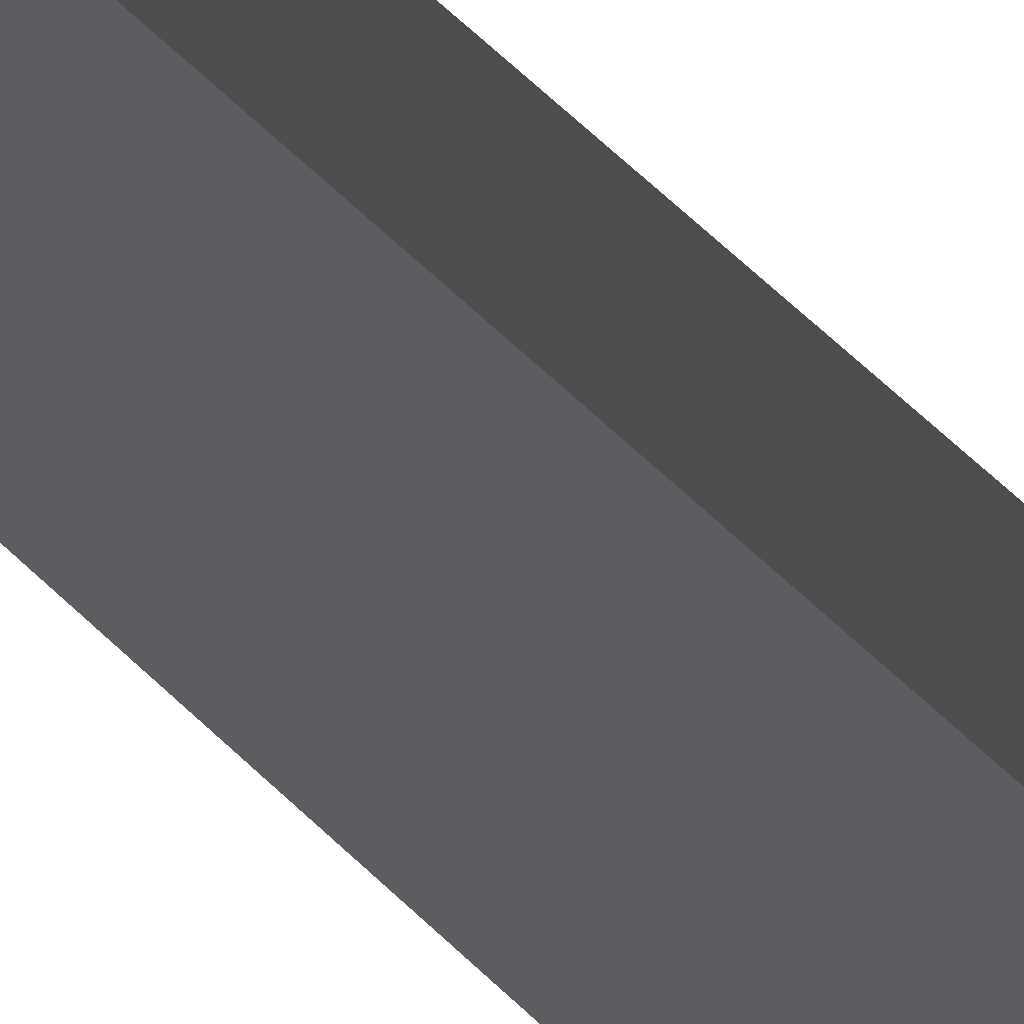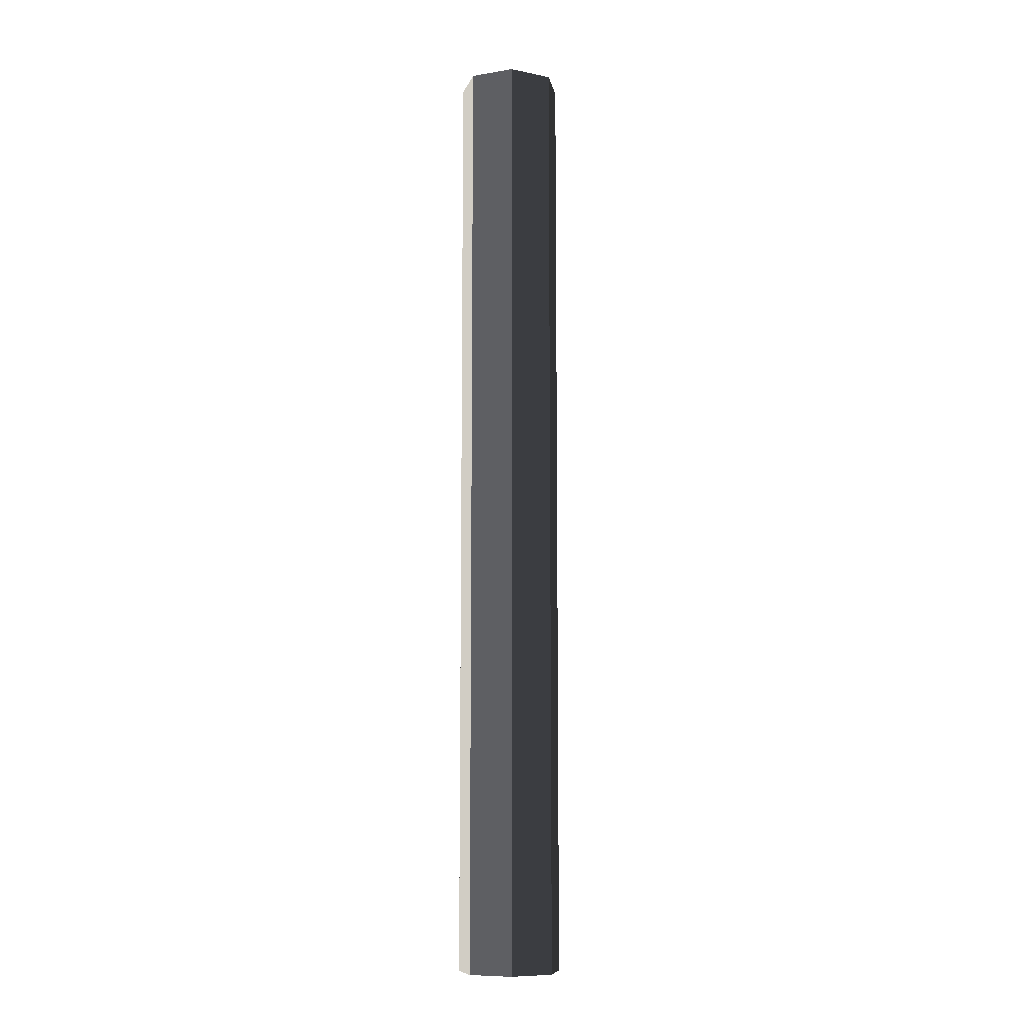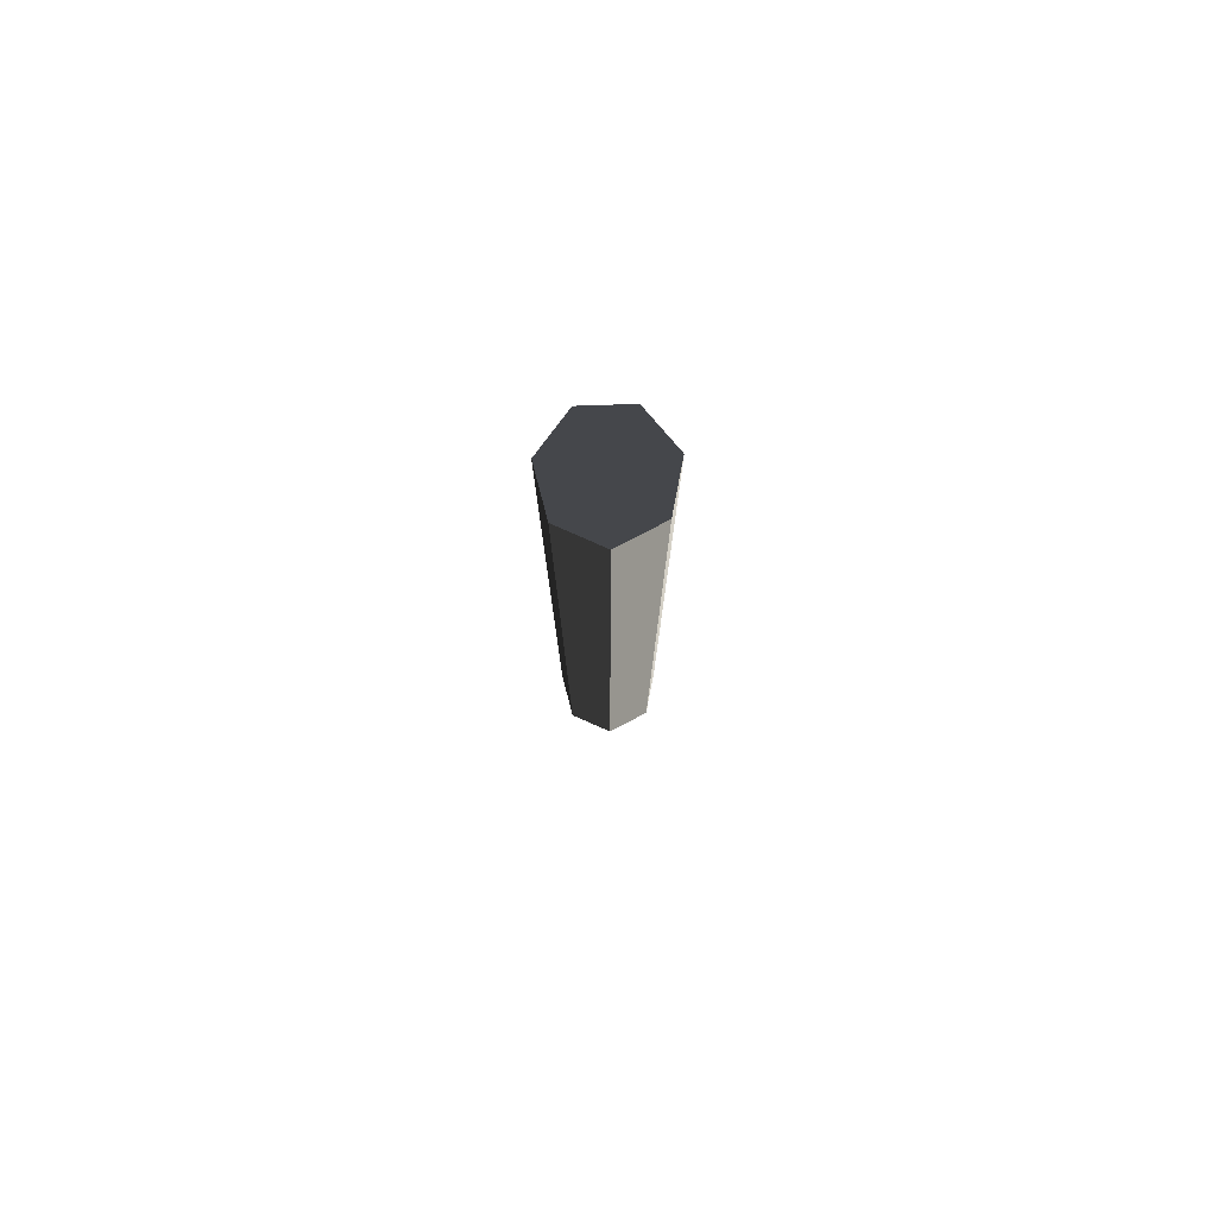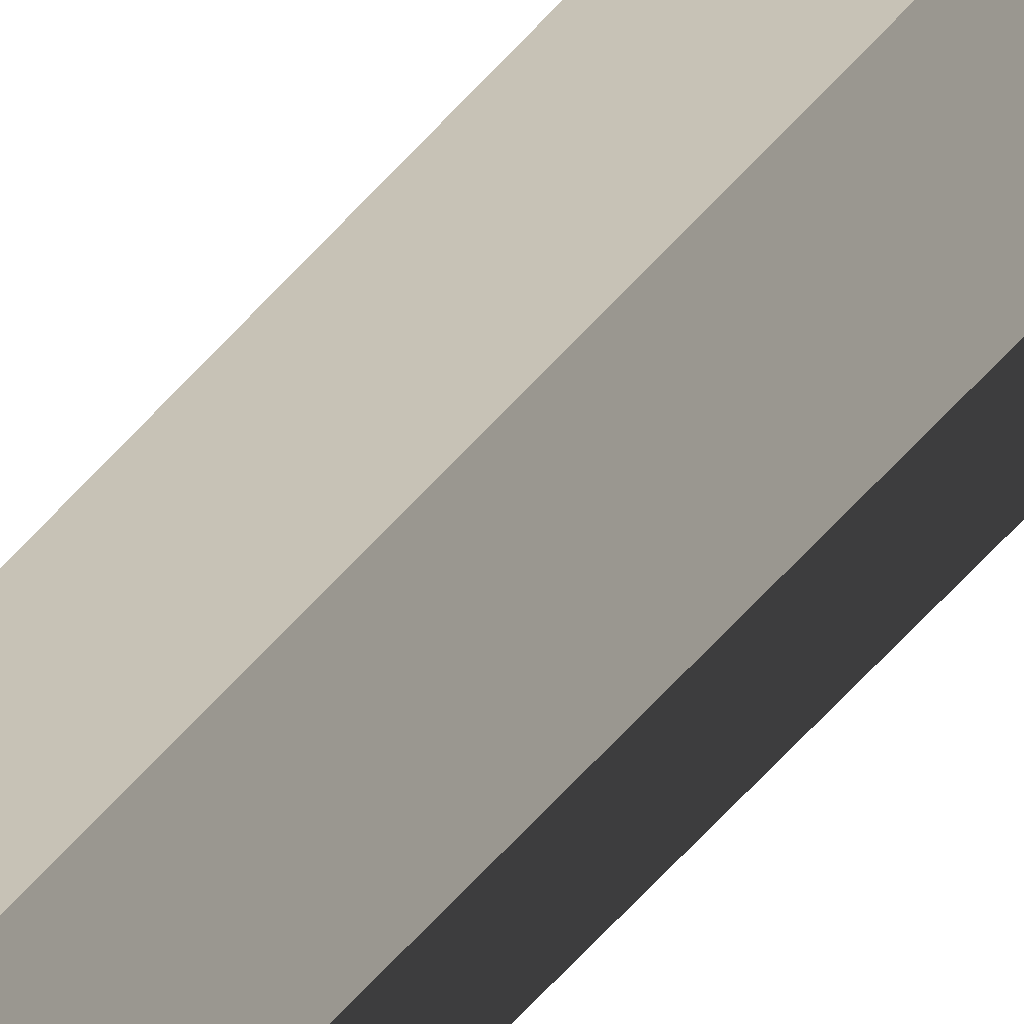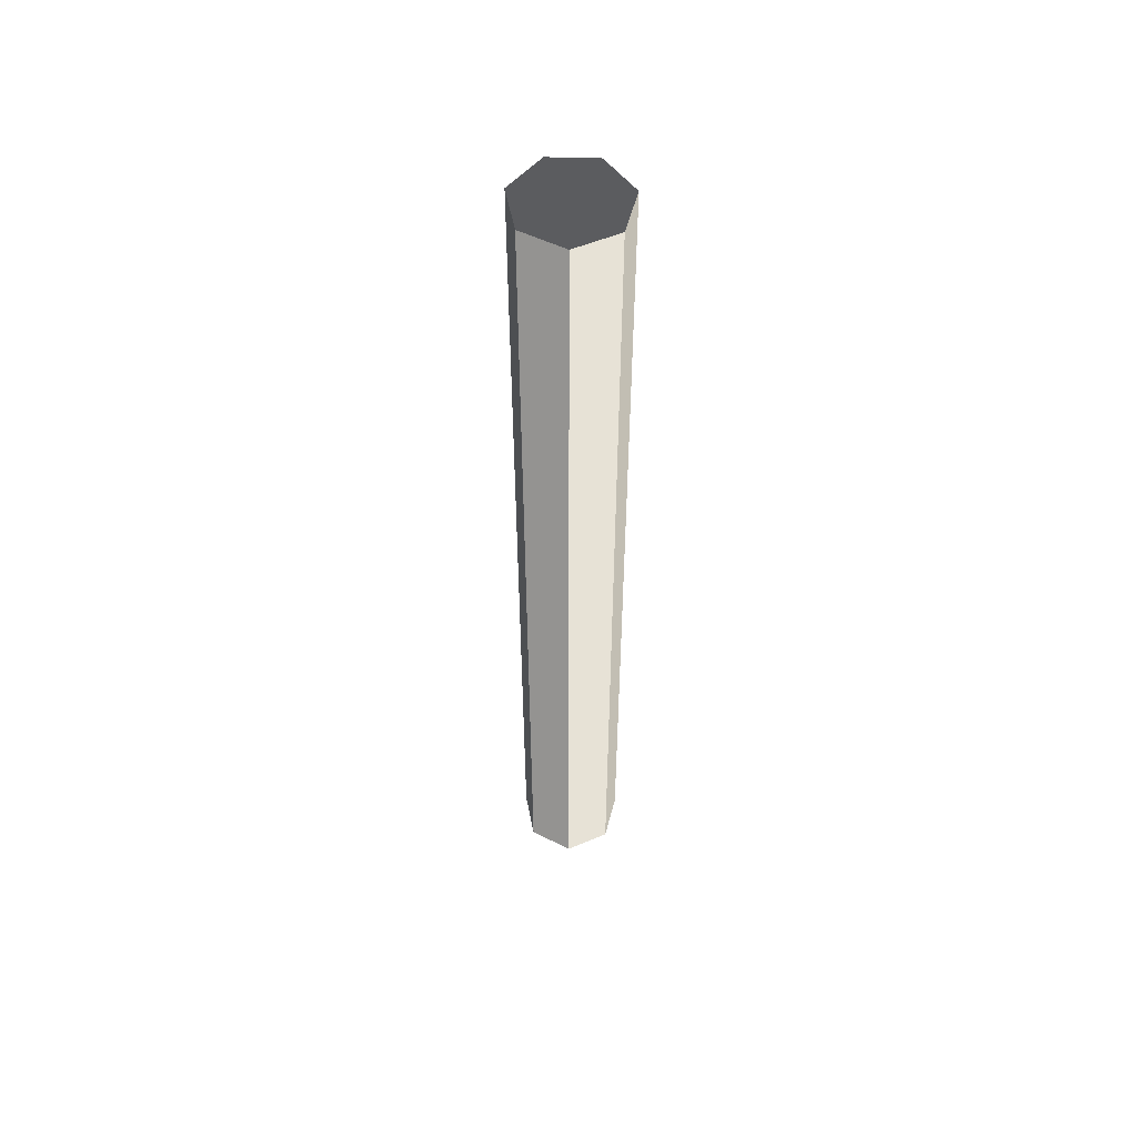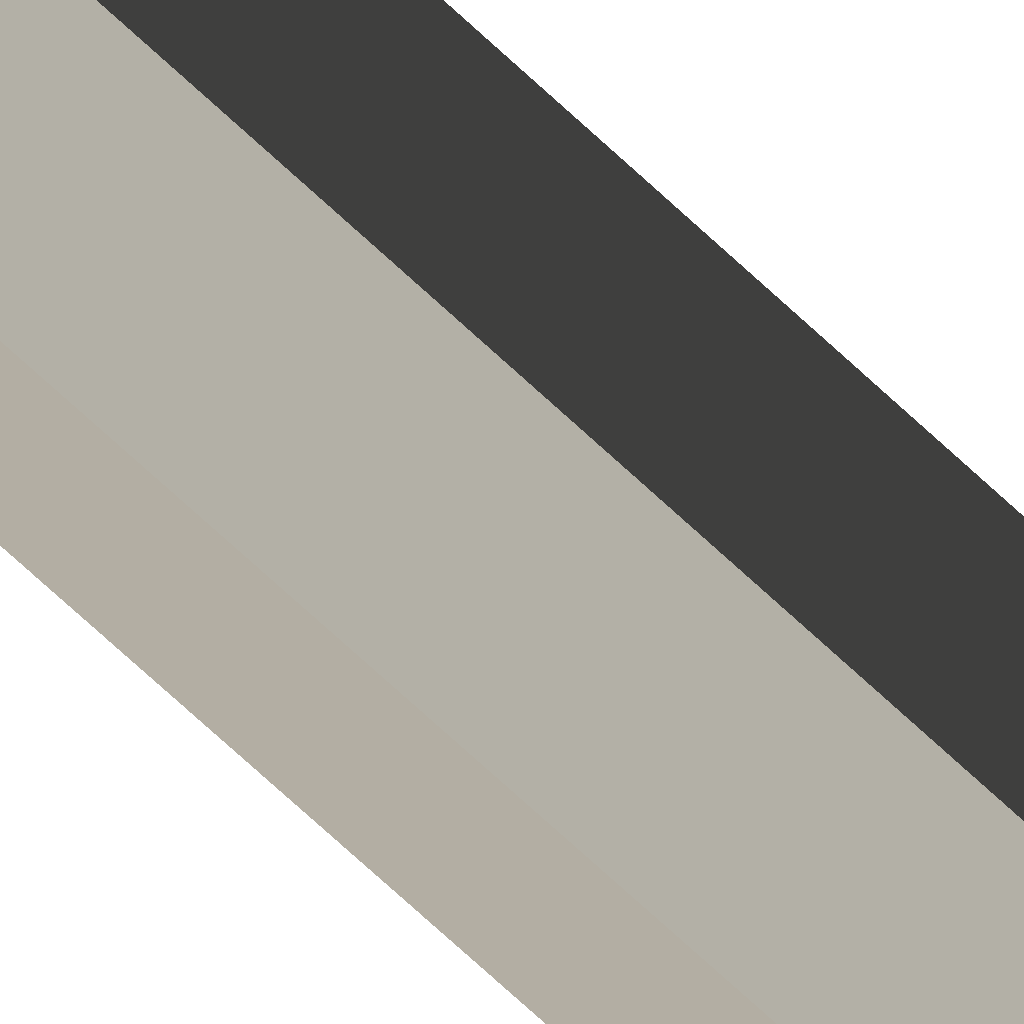
<metadata>
{"format":"obj","ext":"obj","renderer":"f3d","projection":"perspective","resolution":1024,"background":"white","views":[{"elev":61.2,"azim":-45.1,"up":"+Y"},{"elev":-9.3,"azim":74.9,"up":"+Z"},{"elev":79.3,"azim":178.1,"up":"+Z"},{"elev":-71.3,"azim":136.5,"up":"+Y"},{"elev":54.1,"azim":-126.8,"up":"+Z"},{"elev":-78.8,"azim":48.0,"up":"+Y"}]}
</metadata>
<code>
v -3.807e-06 0.1109 -2.62
v 0.08667 0.06912 -2.62
v 0.08667 0.06912 -0.6198
v -3.807e-06 0.1109 -0.6198
v 0.08667 0.06912 -2.62
v 0.1081 -0.02467 -2.62
v 0.1081 -0.02467 -0.6198
v 0.08667 0.06912 -0.6198
v 0.1081 -0.02467 -2.62
v 0.04809 -0.09988 -2.62
v 0.04809 -0.09988 -0.6198
v 0.1081 -0.02467 -0.6198
v 0.04809 -0.09988 -2.62
v -0.0481 -0.09988 -2.62
v -0.0481 -0.09988 -0.6198
v 0.04809 -0.09988 -0.6198
v -0.0481 -0.09988 -2.62
v -0.1081 -0.02467 -2.62
v -0.1081 -0.02467 -0.6198
v -0.0481 -0.09988 -0.6198
v 0.08667 0.06912 -0.6198
v 0.1081 -0.02467 -0.6198
v 0.04809 -0.09988 -0.6198
v -3.807e-06 0.1109 -0.6198
v -0.0481 -0.09988 -0.6198
v -0.08667 0.06912 -0.6198
v -0.1081 -0.02467 -0.6198
v -0.1081 -0.02467 -2.62
v -0.08667 0.06912 -2.62
v -0.08667 0.06912 -0.6198
v -0.1081 -0.02467 -0.6198
v -0.08667 0.06912 -2.62
v -3.807e-06 0.1109 -2.62
v -3.807e-06 0.1109 -0.6198
v -0.08667 0.06912 -0.6198
v 0.04809 -0.09988 -2.62
v 0.1081 -0.02467 -2.62
v 0.08667 0.06912 -2.62
v -3.807e-06 0.1109 -2.62
v -0.0481 -0.09988 -2.62
v -0.08667 0.06912 -2.62
v -0.1081 -0.02467 -2.62
g Icosphere_(8)_1754_312
f 1 3 2
f 1 4 3
f 5 7 6
f 5 8 7
f 9 11 10
f 9 12 11
f 13 15 14
f 13 16 15
f 17 19 18
f 17 20 19
f 21 23 22
f 23 21 24
f 23 24 25
f 25 24 26
f 25 26 27
f 28 30 29
f 28 31 30
f 32 34 33
f 32 35 34
f 36 38 37
f 38 36 39
f 39 36 40
f 39 40 41
f 41 40 42

</code>
